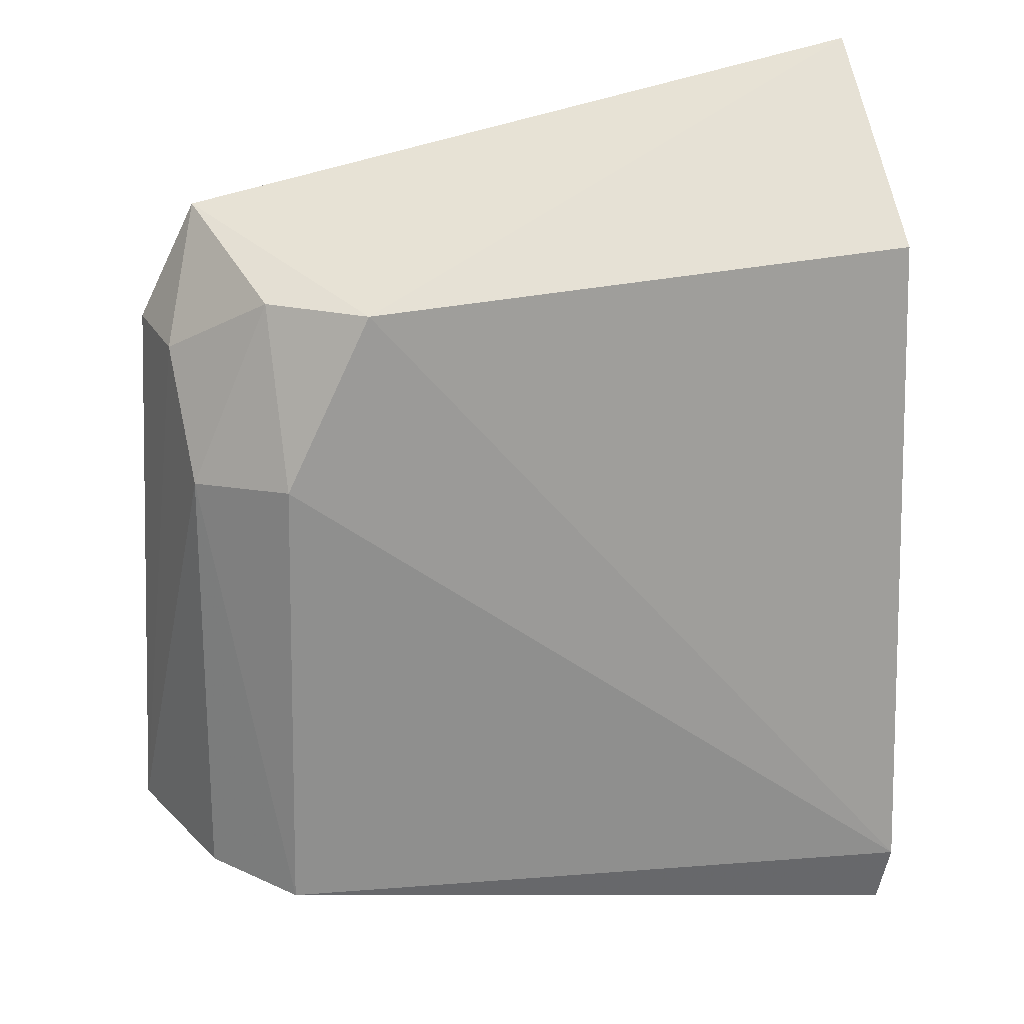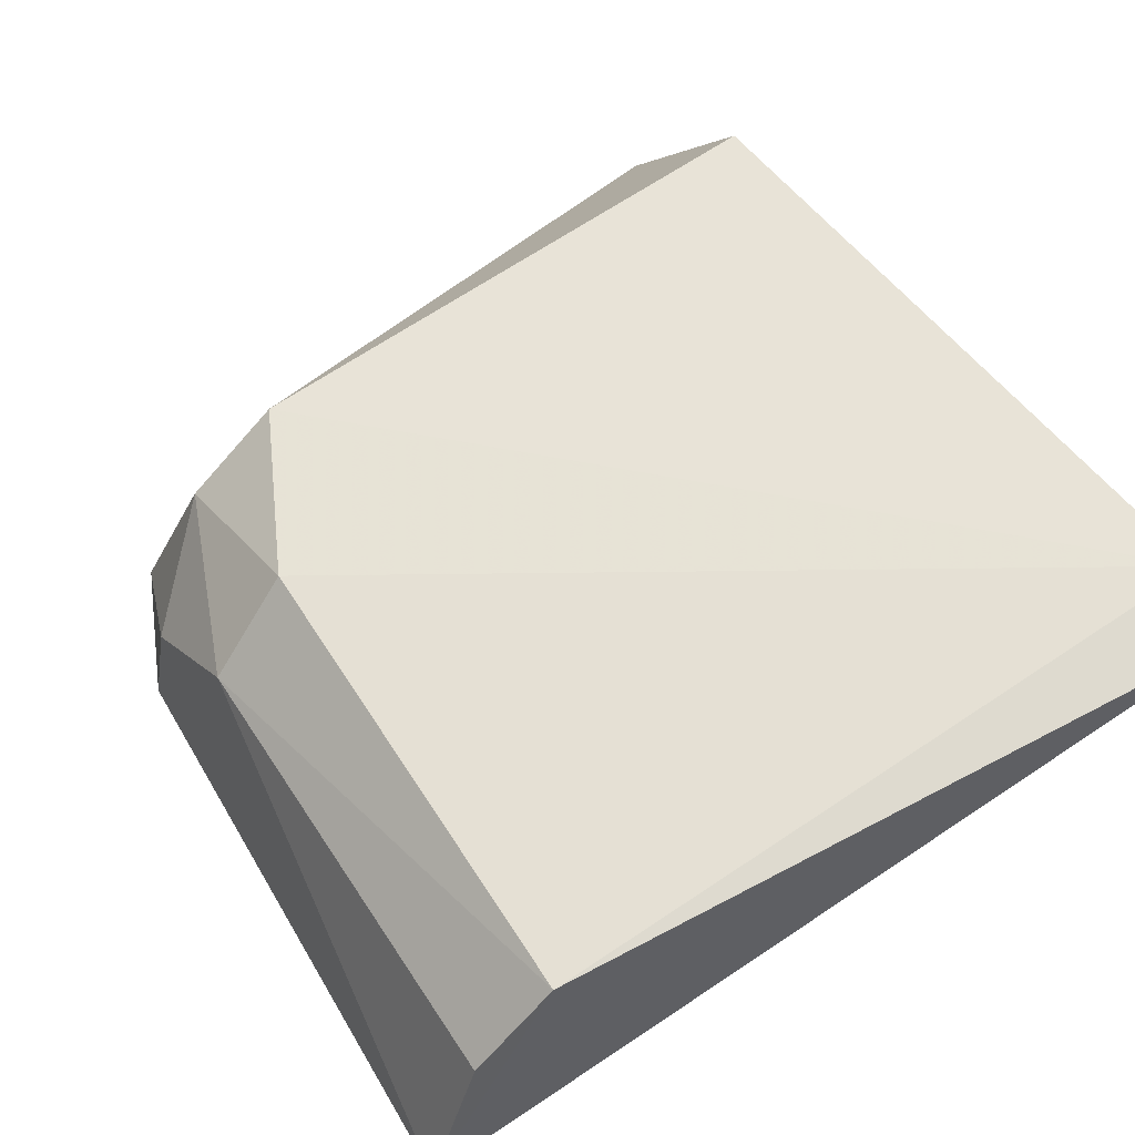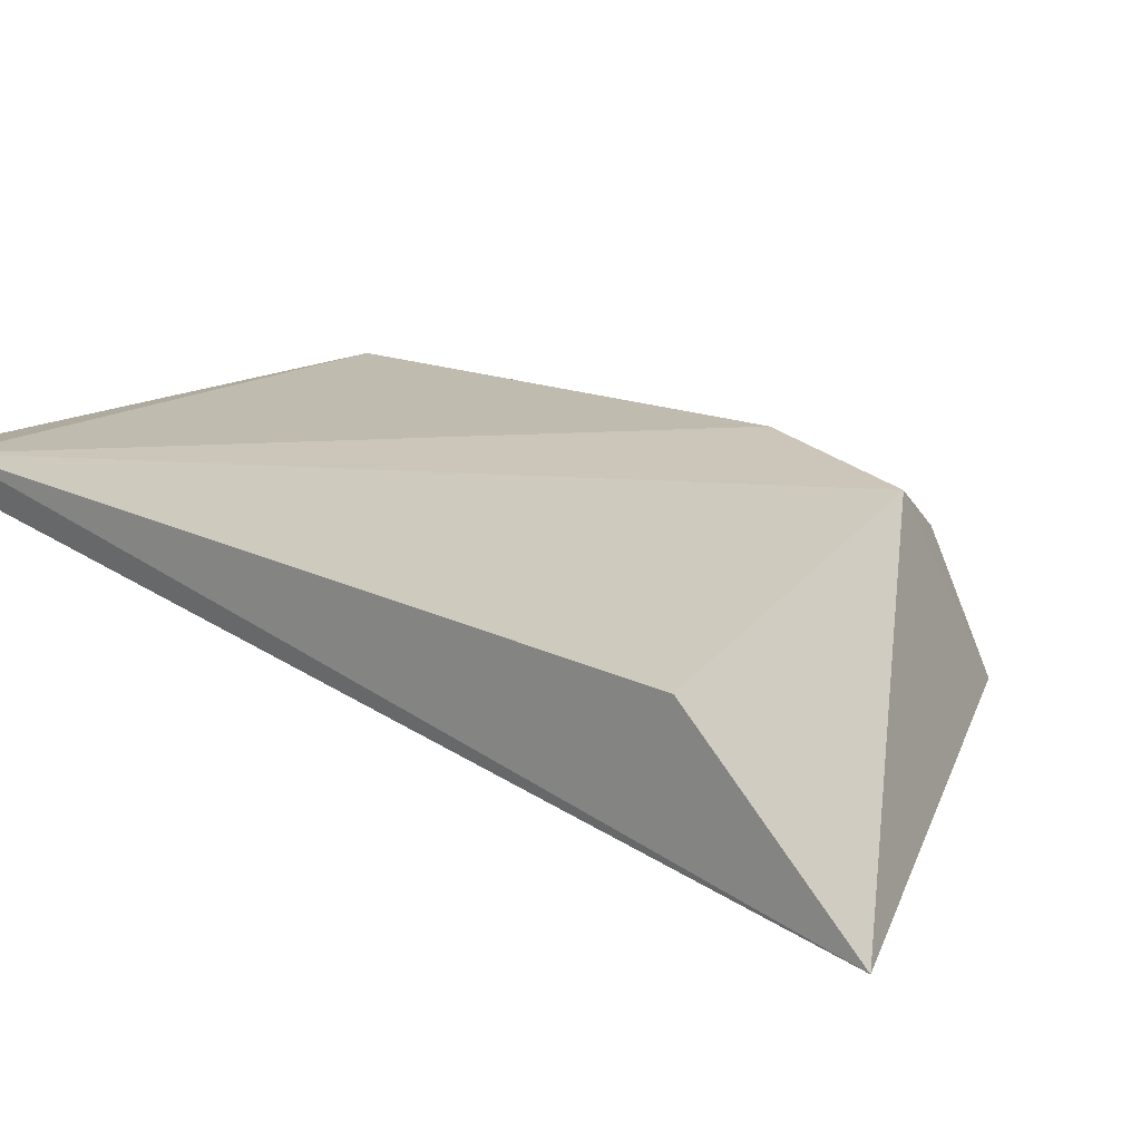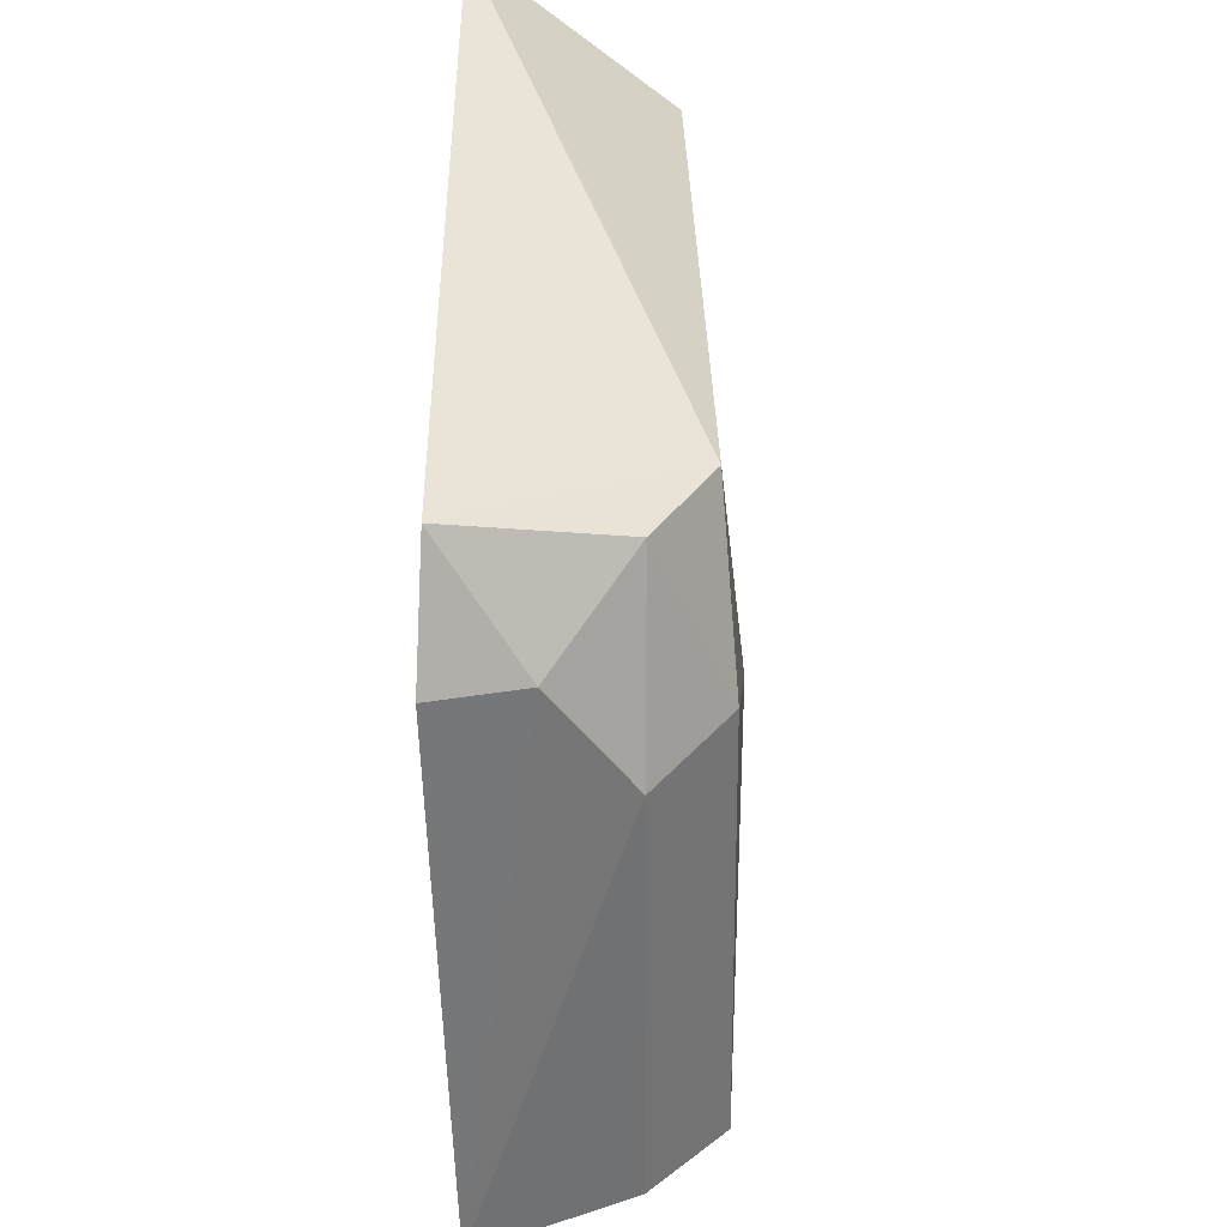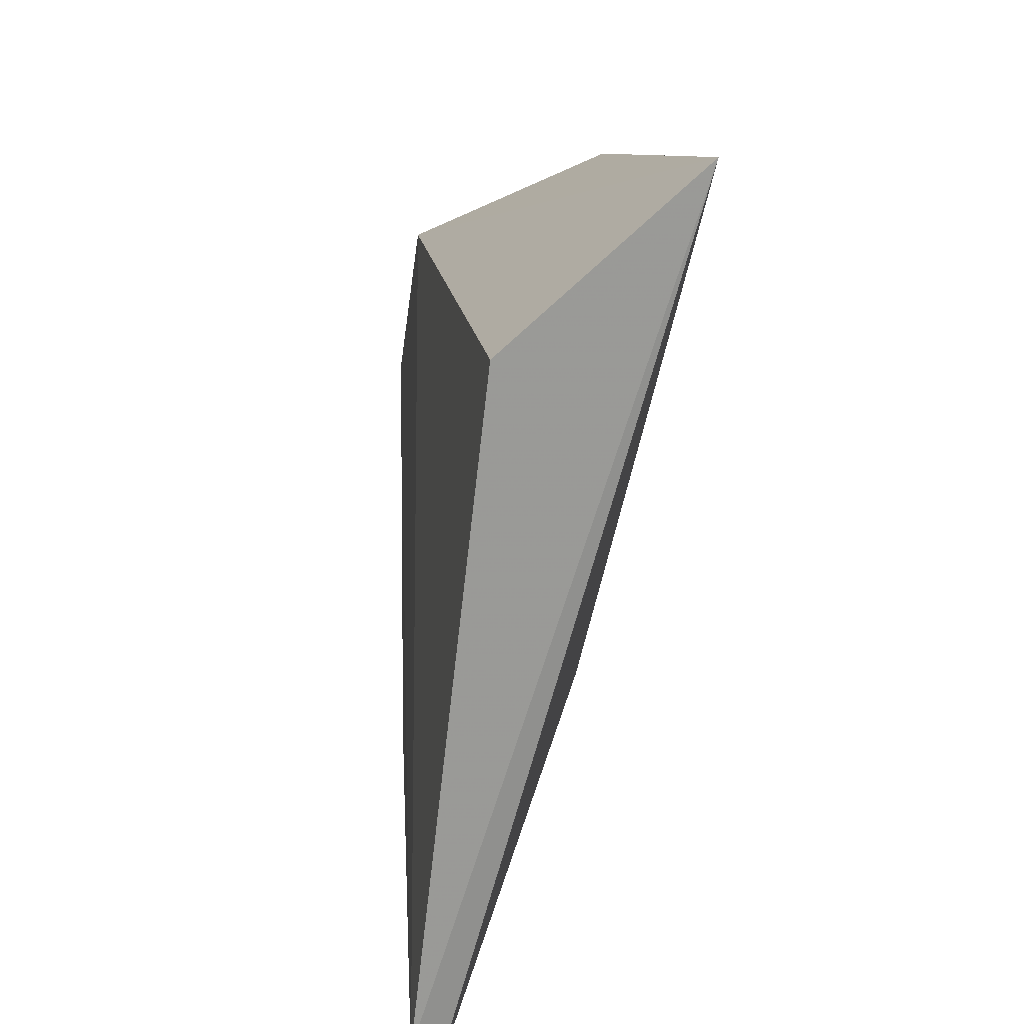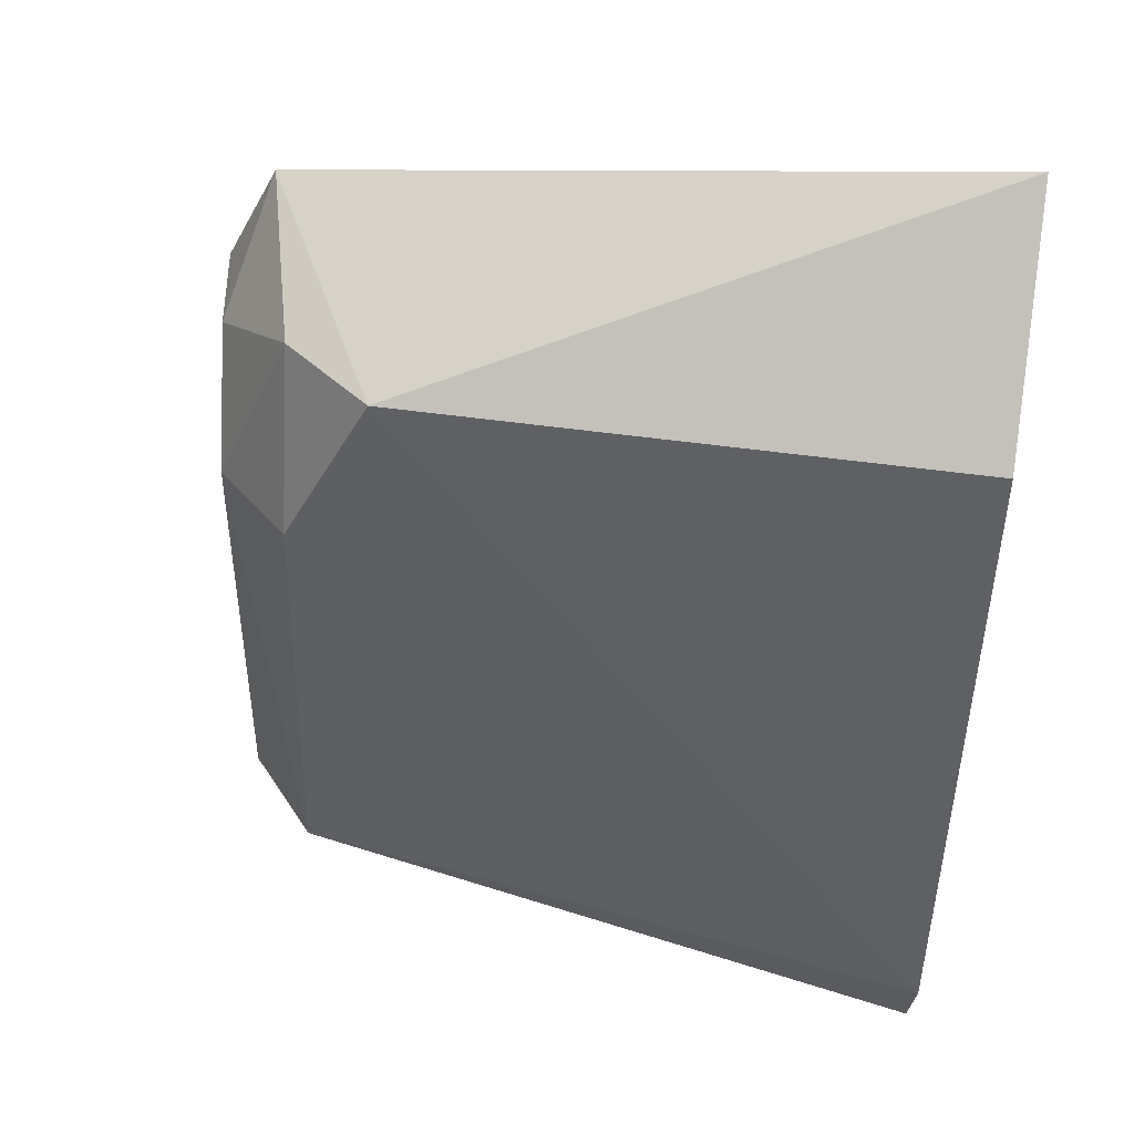
<metadata>
{"format":"obj","ext":"obj","renderer":"f3d","projection":"perspective","resolution":1024,"background":"white","views":[{"elev":25.9,"azim":164.4,"up":"+Z"},{"elev":56.6,"azim":146.8,"up":"+Y"},{"elev":22.0,"azim":-62.4,"up":"+Y"},{"elev":37.1,"azim":85.5,"up":"+Z"},{"elev":20.8,"azim":-101.0,"up":"+Z"},{"elev":49.0,"azim":-170.8,"up":"+Z"}]}
</metadata>
<code>
v 0.07607 -0.009553 0.02974
v 0.09333 -0.01123 0.02367
v 0.08888 -0.005536 0.02528
v 0.07622 -0.00353 0.008544
v 0.09415 -0.01091 0.01032
v 0.07603 -0.005 0.0259
v 0.09198 -0.01098 0.02647
v 0.09281 -0.007228 0.02088
v 0.07607 -0.003169 0.01011
v 0.09298 -0.009123 0.02362
v 0.09123 -0.005249 0.01024
v 0.09096 -0.007078 0.02523
v 0.09296 -0.007182 0.01038
v 0.09092 -0.005337 0.02124
f 5 2 1
f 5 1 4
f 6 1 3
f 7 1 2
f 7 3 1
f 9 6 3
f 9 4 1
f 9 1 6
f 10 2 5
f 10 5 8
f 10 7 2
f 11 5 4
f 11 4 9
f 12 10 8
f 12 3 7
f 12 7 10
f 13 11 8
f 13 8 5
f 13 5 11
f 14 11 9
f 14 9 3
f 14 8 11
f 14 12 8
f 14 3 12

</code>
